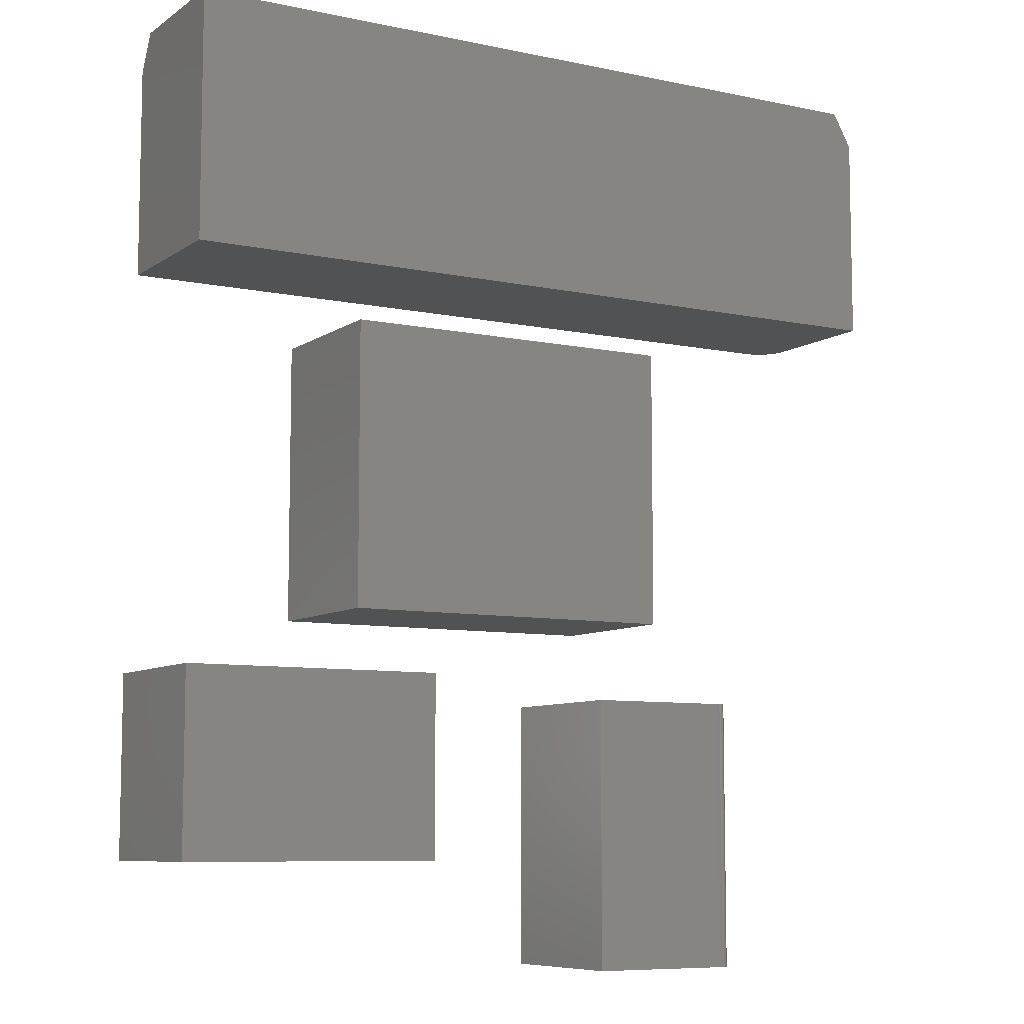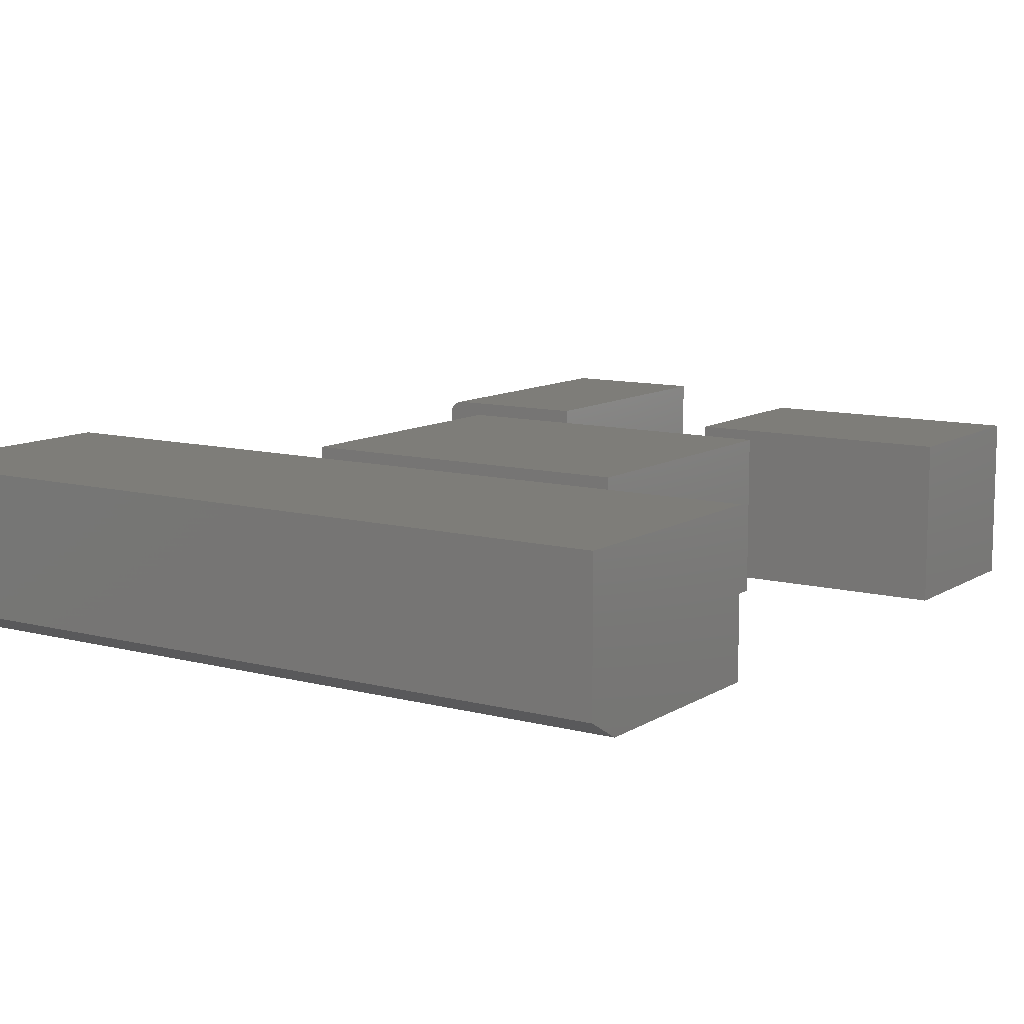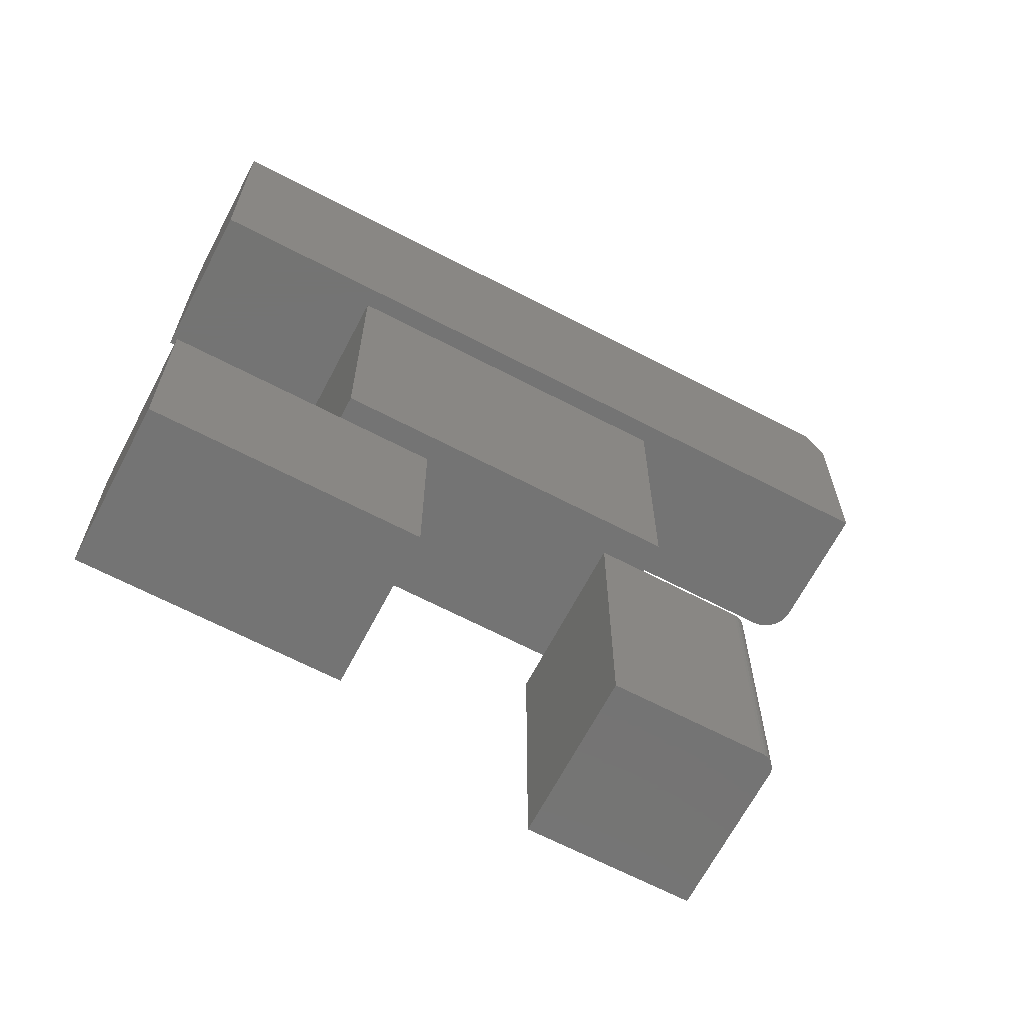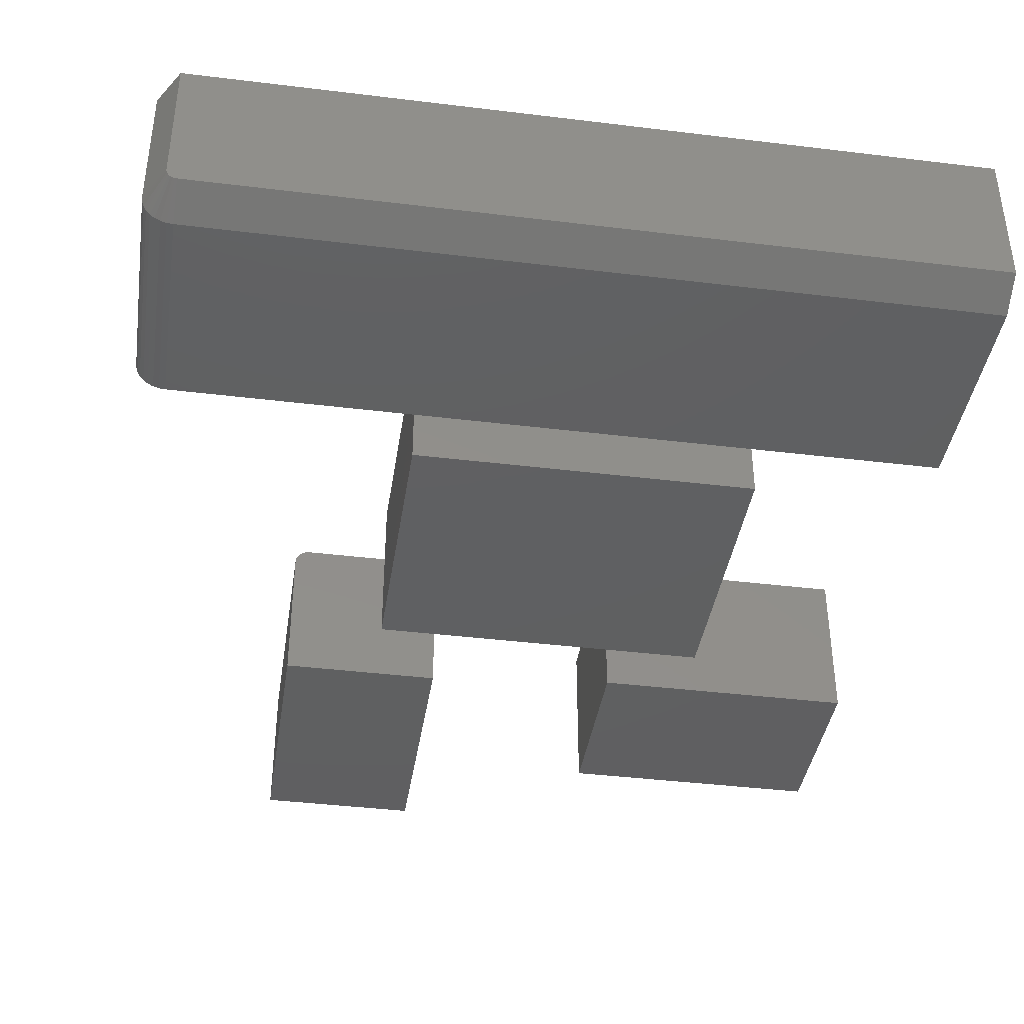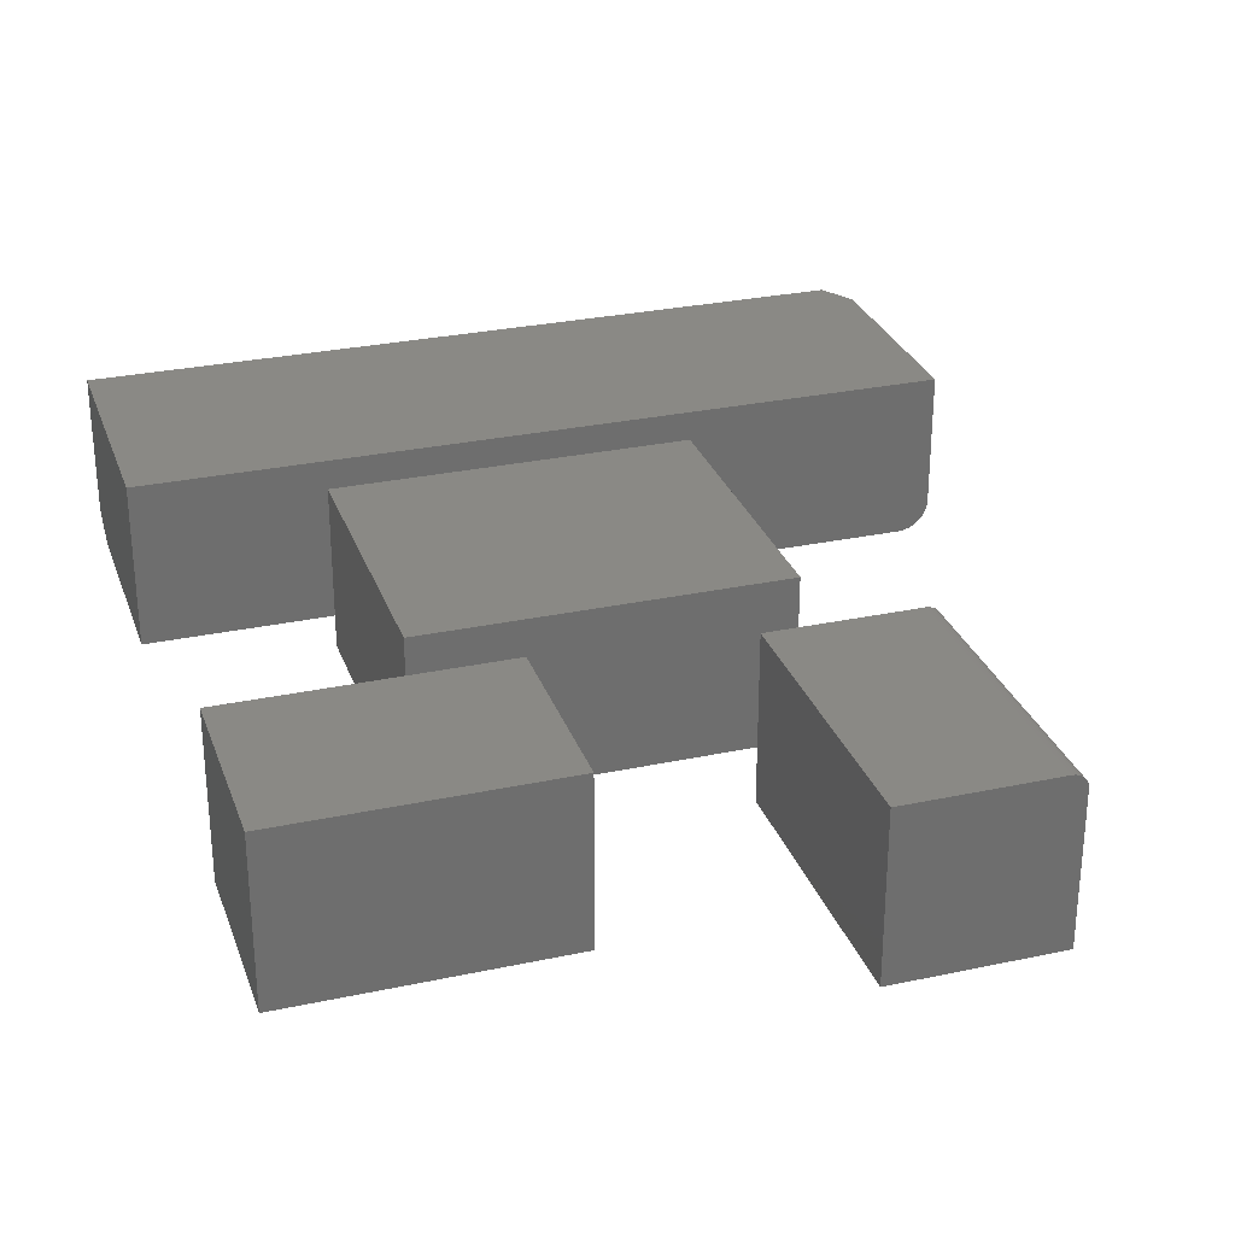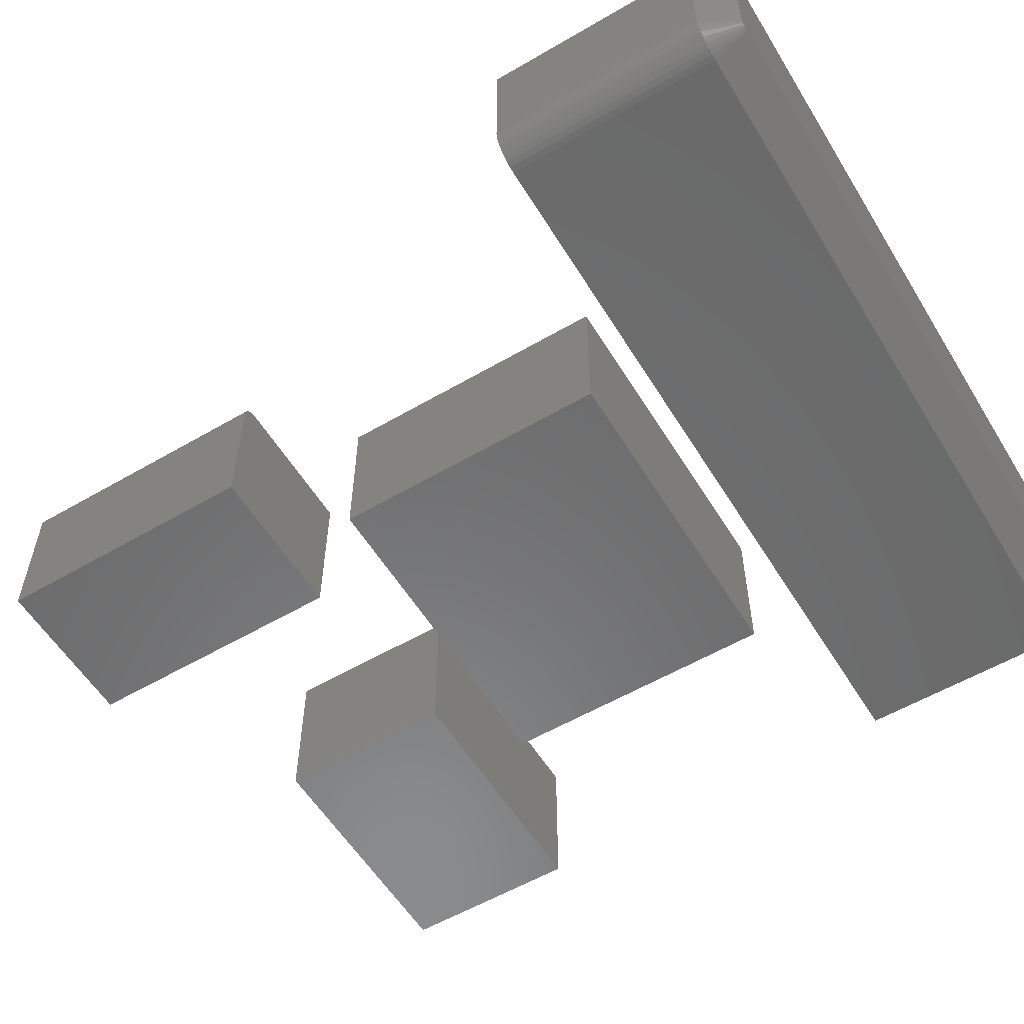
<metadata>
{"format":"stl","ext":"stl","renderer":"f3d","projection":"perspective","resolution":1024,"background":"white","views":[{"elev":-8.1,"azim":-30.2,"up":"+Y"},{"elev":10.4,"azim":-146.4,"up":"+Z"},{"elev":-66.4,"azim":-27.6,"up":"+Y"},{"elev":-40.1,"azim":171.4,"up":"+Z"},{"elev":28.9,"azim":-17.7,"up":"+Z"},{"elev":-56.9,"azim":121.3,"up":"+Z"}]}
</metadata>
<code>
# stl→obj: 75 verts, 134 faces
v 0.1484 -0.7109 0.25
v 0.3737 -0.7109 0.25
v 0.1484 -0.2891 0.25
v 0.3737 -0.2891 0.25
v 0.3783 -0.2891 0.2495
v 0.3827 -0.2891 0.2482
v 0.3867 -0.2891 0.2461
v 0.3903 -0.2891 0.2431
v 0.3932 -0.2891 0.2396
v 0.3953 -0.2891 0.2355
v 0.3967 -0.2891 0.2311
v 0.3971 -0.2891 0.2266
v 0.3971 -0.2891 0
v 0.1484 -0.2891 0
v 0.3971 -0.7109 0.2266
v 0.3971 -0.7109 0
v 0.3827 -0.7109 0.2482
v 0.3783 -0.7109 0.2495
v 0.1484 -0.7109 0
v 0.3967 -0.7109 0.2311
v 0.3953 -0.7109 0.2355
v 0.3932 -0.7109 0.2396
v 0.3903 -0.7109 0.2431
v 0.3867 -0.7109 0.2461
v 0.625 0.3672 0
v 0.625 0.6974 0
v 0.6341 0.3672 0.0009007
v 0.6341 0.6974 0.0009007
v 0.6429 0.3672 0.003568
v 0.6429 0.6974 0.003568
v 0.651 0.3672 0.0079
v 0.651 0.6974 0.0079
v 0.6581 0.3672 0.01373
v 0.6581 0.6974 0.01373
v 0.664 0.3672 0.02083
v 0.664 0.6974 0.02083
v 0.6683 0.3672 0.02894
v 0.6683 0.6974 0.02894
v 0.671 0.3672 0.03773
v 0.671 0.6974 0.03773
v 0.6719 0.3672 0.04688
v 0.6719 0.6974 0.04688
v -0.5469 0.3672 0
v -0.5469 0.6974 0
v 0.6406 0.7521 0.04688
v 0.6403 0.7521 0.04383
v 0.6394 0.7521 0.0409
v 0.625 0.7521 0.03125
v 0.631 0.7521 0.03244
v 0.628 0.7521 0.03155
v -0.5469 0.7521 0.25
v 0.6406 0.7521 0.25
v -0.5469 0.7521 0.03125
v 0.638 0.7521 0.03819
v 0.636 0.7521 0.03583
v 0.6337 0.7521 0.03388
v 0.6719 0.3672 0.25
v 0.6719 0.6974 0.25
v -0.5469 0.3672 0.25
v -0.5547 -0.5391 0.25
v -0.1484 -0.5391 0.25
v -0.5547 -0.2568 0.25
v -0.1484 -0.2568 0.25
v -0.5547 -0.5391 0
v -0.5547 -0.2568 0
v -0.1484 -0.5391 0
v -0.1484 -0.2568 0
v -0.2812 -0.1641 0.25
v 0.25 -0.1641 0.25
v -0.2812 0.2777 0.25
v 0.25 0.2777 0.25
v -0.2812 -0.1641 0
v -0.2812 0.2777 0
v 0.25 -0.1641 0
v 0.25 0.2777 0
f 1 2 3
f 3 2 4
f 4 5 6
f 3 4 6
f 3 6 7
f 3 7 8
f 3 8 9
f 3 9 10
f 3 10 11
f 3 11 12
f 3 12 13
f 3 13 14
f 15 16 12
f 12 16 13
f 2 17 18
f 1 19 16
f 1 16 15
f 1 15 20
f 1 20 21
f 1 21 22
f 1 22 23
f 1 23 24
f 1 24 17
f 1 17 2
f 15 12 20
f 20 12 11
f 20 11 21
f 21 11 10
f 21 10 22
f 22 10 9
f 22 9 23
f 23 9 8
f 23 8 24
f 24 8 7
f 24 7 17
f 17 7 6
f 17 6 18
f 18 6 5
f 18 5 2
f 2 5 4
f 19 14 16
f 16 14 13
f 3 14 1
f 1 14 19
f 25 26 27
f 27 26 28
f 27 28 29
f 29 28 30
f 29 30 31
f 31 30 32
f 31 32 33
f 33 32 34
f 33 34 35
f 35 34 36
f 35 36 37
f 37 36 38
f 37 38 39
f 39 38 40
f 39 40 41
f 41 40 42
f 43 44 25
f 25 44 26
f 45 46 47
f 48 49 50
f 51 52 49
f 51 49 48
f 51 48 53
f 52 45 47
f 52 47 54
f 52 54 55
f 52 55 56
f 52 56 49
f 57 41 58
f 58 41 42
f 59 57 51
f 51 57 58
f 51 58 52
f 43 59 44
f 44 59 51
f 44 51 53
f 45 52 42
f 42 52 58
f 48 26 53
f 53 26 44
f 48 50 26
f 50 28 26
f 42 40 45
f 40 46 45
f 40 38 47
f 46 40 47
f 38 36 54
f 47 38 54
f 36 34 55
f 54 36 55
f 34 32 56
f 55 34 56
f 32 30 49
f 56 32 49
f 50 30 28
f 49 30 50
f 41 37 39
f 57 59 43
f 57 43 25
f 57 25 27
f 57 27 29
f 57 29 31
f 57 31 33
f 57 33 35
f 57 35 37
f 57 37 41
f 60 61 62
f 62 61 63
f 64 65 66
f 66 65 67
f 62 65 60
f 60 65 64
f 63 67 62
f 62 67 65
f 61 66 63
f 63 66 67
f 60 64 61
f 61 64 66
f 68 69 70
f 70 69 71
f 72 73 74
f 74 73 75
f 70 73 68
f 68 73 72
f 71 75 70
f 70 75 73
f 69 74 71
f 71 74 75
f 68 72 69
f 69 72 74

</code>
